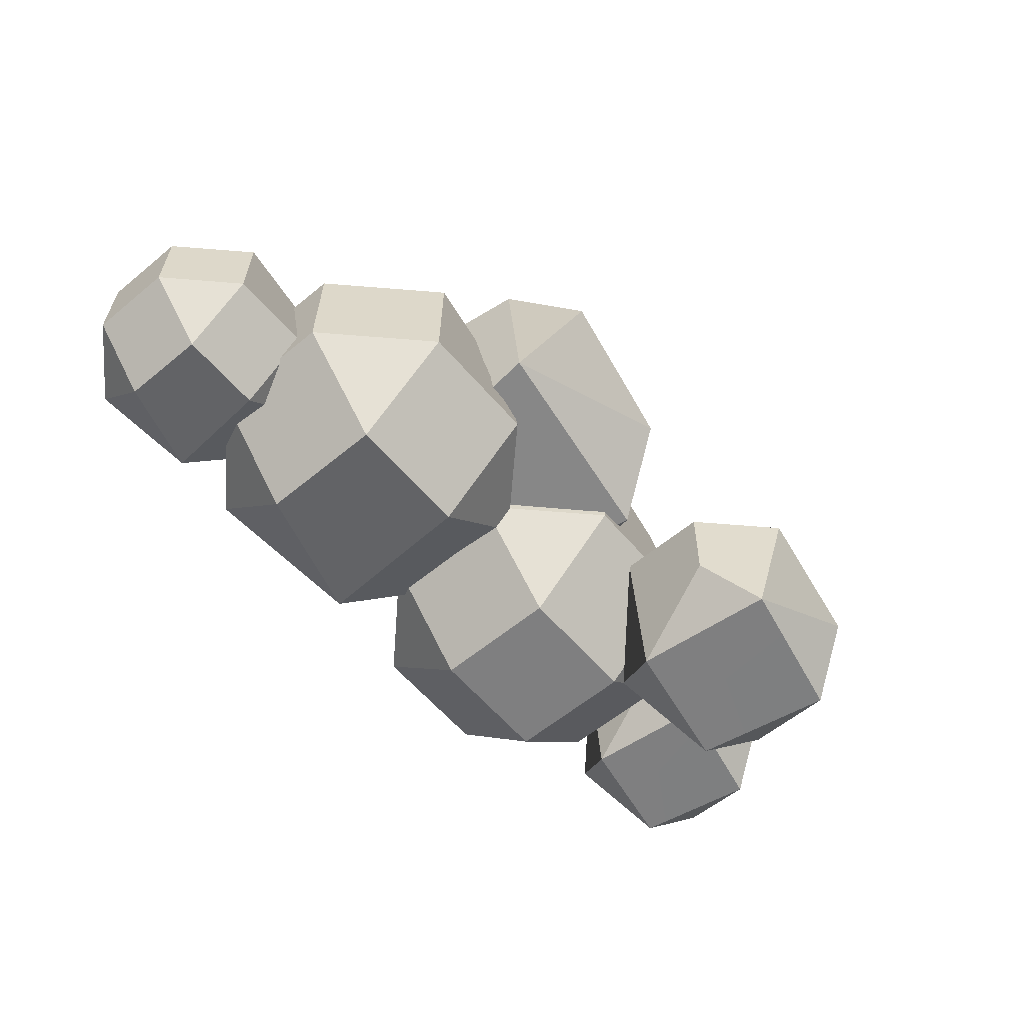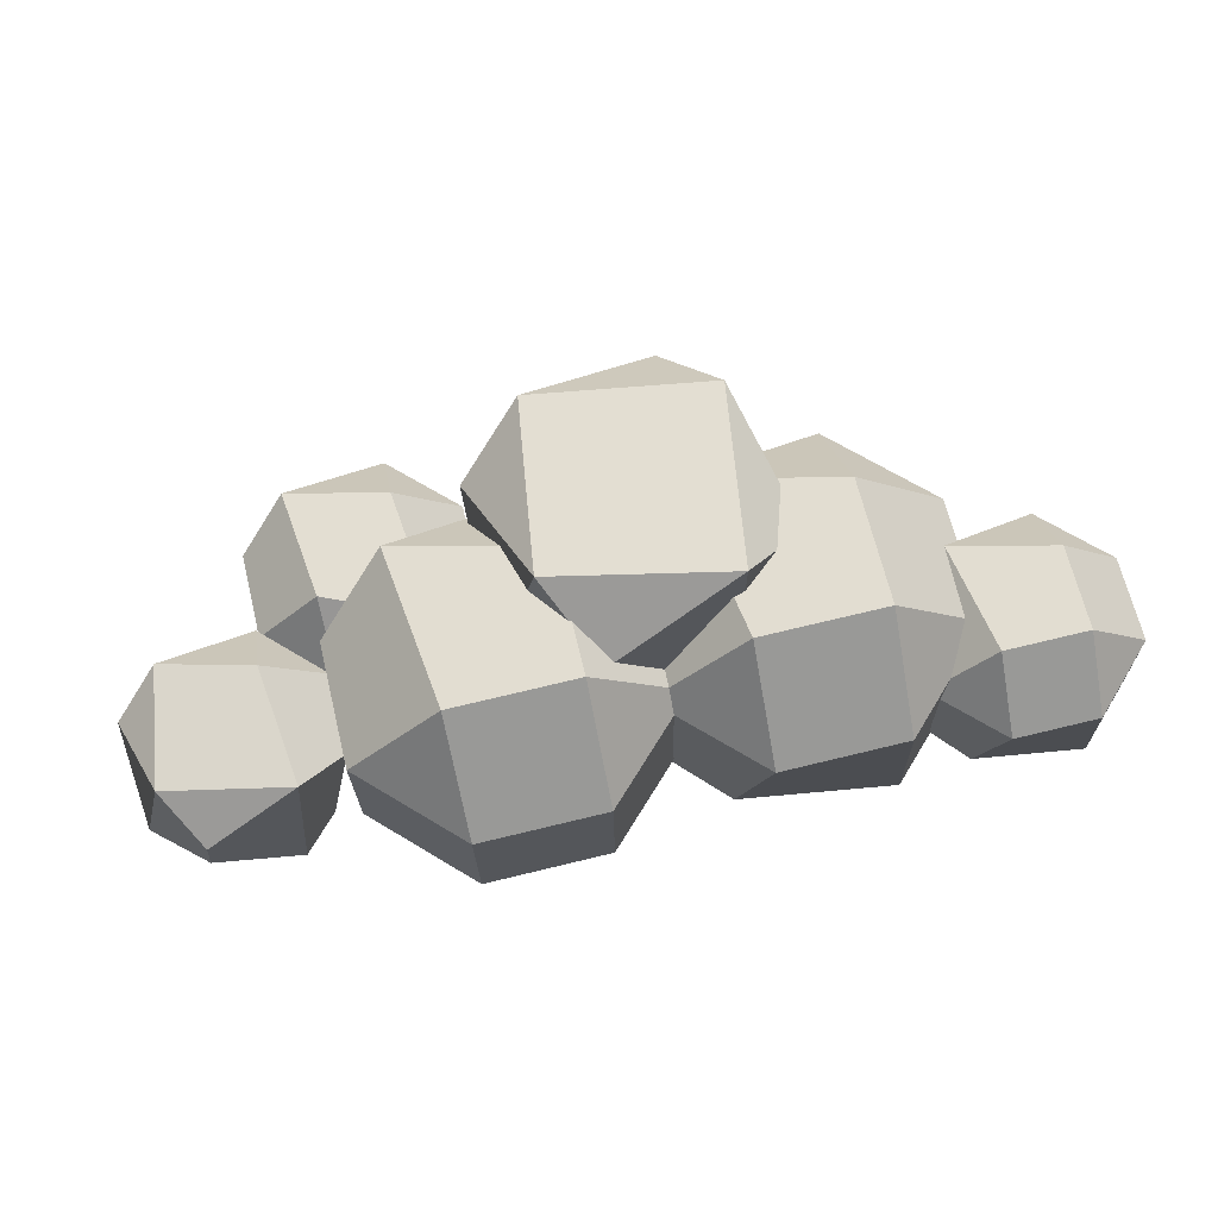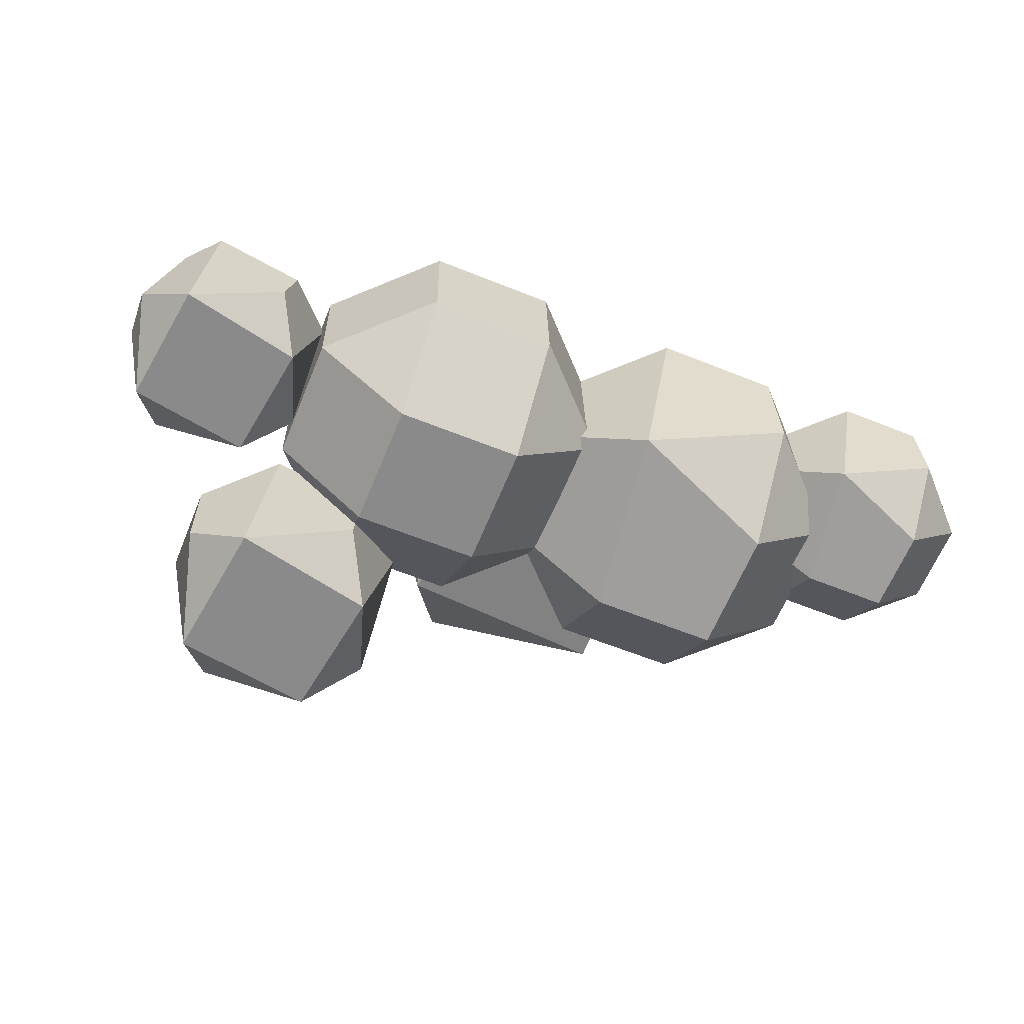
<metadata>
{"format":"obj","ext":"obj","renderer":"f3d","projection":"perspective","resolution":1024,"background":"white","views":[{"elev":-59.2,"azim":130.5,"up":"+Z"},{"elev":67.4,"azim":-13.6,"up":"+Z"},{"elev":-63.5,"azim":-22.3,"up":"+Z"}]}
</metadata>
<code>
o Cloud9_Object_66_Object_31.001
v 0.4103 -0.398 -0.07949
v 0.4129 -0.2296 -0.2488
v 0.5792 -0.2291 -0.07742
v 0.4129 -0.000509 -0.2495
v 0.4103 0.1688 -0.08112
v 0.5792 -1.5e-05 -0.07808
v 0.4069 -0.3973 0.1495
v 0.5757 -0.2284 0.1516
v 0.4043 -0.2279 0.3179
v 0.4069 0.1695 0.1479
v 0.4043 0.001124 0.3173
v 0.5757 0.000645 0.151
v 0.1813 0.1688 -0.08458
v 0.1838 -0.000519 -0.2529
v 0.01243 -4e-05 -0.08664
v 0.1778 -0.3973 0.1461
v 0.1753 -0.2279 0.3145
v 0.008972 -0.2284 0.1431
v 0.139 0.09626 0.2485
v 0.4043 0.001124 0.3173
v 0.4069 0.1695 0.1479
v 0.1456 -0.3247 -0.1881
v 0.4129 -0.2296 -0.2488
v 0.4103 -0.398 -0.07949
v -0.08579 -0.398 -0.08698
v -0.08324 -0.2296 -0.2563
v 0.08306 -0.2291 -0.08491
v -0.08324 -0.000531 -0.257
v -0.08579 0.1688 -0.08861
v 0.08306 -3.7e-05 -0.08557
v -0.08925 -0.3973 0.1421
v 0.07961 -0.2284 0.1441
v -0.09179 -0.228 0.3104
v -0.08925 0.1695 0.1404
v -0.09179 0.001103 0.3098
v 0.07961 0.000623 0.1435
v -0.3148 -0.398 -0.09044
v -0.4837 -0.2291 -0.09347
v -0.3123 -0.2296 -0.2598
v -0.3148 0.1688 -0.09207
v -0.3123 -0.000541 -0.2604
v -0.4837 -6.1e-05 -0.09413
v -0.3183 -0.3973 0.1386
v -0.3208 -0.228 0.307
v -0.4871 -0.2285 0.1356
v -0.3571 0.09623 0.241
v -0.09179 0.001103 0.3098
v -0.08925 0.1695 0.1404
v 0.1911 -0.1317 0.3517
v -0.1359 -0.06831 0.3643
v -0.05353 -0.2 0.2517
v -0.08939 0.2561 0.3463
v 0.2371 0.1928 0.3692
v 0.1581 0.3238 0.2534
v -0.1359 -0.06831 0.3643
v -0.08939 0.2561 0.3463
v -0.2096 0.1678 0.2483
v -0.08328 -0.1329 -0.05714
v 0.2437 -0.06957 -0.07014
v 0.1613 -0.2006 0.04325
v 0.2584 0.239 -0.02859
v -0.1293 0.1916 -0.07653
v -0.05034 0.3232 0.03854
v 0.1581 0.3238 0.2534
v 0.2371 0.1928 0.3692
v 0.2584 0.239 -0.02859
v 0.1911 -0.1317 0.3517
v 0.3142 -0.04389 0.2568
v 0.2371 0.1928 0.3692
v -0.08328 -0.1329 -0.05714
v -0.2064 -0.04452 0.03725
v -0.1293 0.1916 -0.07653
v -0.5882 0.06307 0.09024
v -0.5898 -0.04217 0.1961
v -0.4827 -0.04247 0.09214
v -0.5659 -0.245 0.1567
v -0.7871 -0.2022 0.1653
v -0.7314 -0.2912 0.0891
v -0.7556 0.01728 0.1531
v -0.5898 -0.04217 0.1961
v -0.5882 0.06307 0.09024
v -0.7871 -0.2022 0.1653
v -0.7556 0.01728 0.1531
v -0.8369 -0.04249 0.08679
v -0.7515 -0.2458 -0.1198
v -0.5303 -0.203 -0.1286
v -0.5861 -0.2916 -0.05189
v -0.5618 0.0165 -0.1177
v -0.7826 -0.02639 -0.1329
v -0.7292 0.06265 -0.05507
v -0.5618 0.0165 -0.1177
v -0.4805 -0.04288 -0.05101
v -0.5303 -0.203 -0.1286
v -0.7515 -0.2458 -0.1198
v -0.8347 -0.1861 -0.05594
v -0.7826 -0.02639 -0.1329
v -0.3177 0.422 -0.1177
v -0.3195 0.3027 0.002343
v -0.1981 0.3023 -0.1155
v -0.4801 0.02028 -0.119
v -0.4819 0.1403 0.00036
v -0.5997 0.14 -0.1211
v -0.2925 0.07262 -0.04228
v -0.4819 0.1403 0.00036
v -0.4801 0.02028 -0.119
v -0.5075 0.3701 -0.04638
v -0.3195 0.3027 0.002343
v -0.3177 0.422 -0.1177
v -0.5029 0.07172 -0.3558
v -0.2521 0.1203 -0.3658
v -0.3153 0.01982 -0.2788
v -0.2878 0.3692 -0.3534
v -0.5381 0.3206 -0.3707
v -0.4776 0.4215 -0.2825
v -0.2878 0.3692 -0.3534
v -0.1956 0.3019 -0.2778
v -0.2521 0.1203 -0.3658
v -0.5029 0.07172 -0.3558
v -0.5973 0.1395 -0.2834
v -0.5381 0.3206 -0.3707
v 0.7247 -0.4224 -0.03626
v 0.7264 -0.3105 -0.1488
v 0.8369 -0.3102 -0.03489
v 0.7264 -0.1583 -0.1492
v 0.7247 -0.04571 -0.03734
v 0.8369 -0.1579 -0.03533
v 0.7224 -0.422 0.116
v 0.8346 -0.3098 0.1173
v 0.7207 -0.3094 0.2279
v 0.7224 -0.04527 0.1149
v 0.7207 -0.1572 0.2274
v 0.8346 -0.1575 0.1169
v 0.5724 -0.04572 -0.03964
v 0.5741 -0.1583 -0.1515
v 0.4602 -0.158 -0.04101
v 0.5701 -0.422 0.1137
v 0.5684 -0.3094 0.2256
v 0.4579 -0.3098 0.1117
v 0.5444 -0.09396 0.1817
v 0.7207 -0.1572 0.2274
v 0.7224 -0.04527 0.1149
v 0.5487 -0.3738 -0.1085
v 0.7264 -0.3105 -0.1488
v 0.7247 -0.4224 -0.03626
v 0.01243 -0.2291 -0.08598
v 0.008972 -0.2284 0.1431
v 0.008972 0.00062 0.1424
v 0.01243 -4e-05 -0.08664
v 0.5757 -0.2284 0.1516
v 0.5792 -0.2291 -0.07742
v 0.5792 -1.5e-05 -0.07808
v 0.5757 0.000645 0.151
v 0.5757 -0.2284 0.1516
v 0.4069 -0.3973 0.1495
v 0.4103 -0.398 -0.07949
v 0.5792 -0.2291 -0.07742
v 0.5792 -0.2291 -0.07742
v 0.4129 -0.2296 -0.2488
v 0.4129 -0.000509 -0.2495
v 0.5792 -1.5e-05 -0.07808
v 0.5792 -1.5e-05 -0.07808
v 0.4103 0.1688 -0.08112
v 0.4069 0.1695 0.1479
v 0.5757 0.000645 0.151
v 0.5757 0.000645 0.151
v 0.4043 0.001124 0.3173
v 0.4043 -0.2279 0.3179
v 0.5757 -0.2284 0.1516
v 0.1753 -0.2279 0.3145
v 0.1778 -0.3973 0.1461
v 0.4069 -0.3973 0.1495
v 0.4043 -0.2279 0.3179
v 0.1838 -0.000519 -0.2529
v 0.1813 0.1688 -0.08458
v 0.4103 0.1688 -0.08112
v 0.4129 -0.000509 -0.2495
v -0.08324 -0.2296 -0.2563
v -0.3123 -0.2296 -0.2598
v -0.3123 -0.000541 -0.2604
v -0.08324 -0.000531 -0.257
v -0.4837 -0.2291 -0.09347
v -0.4871 -0.2285 0.1356
v -0.4871 0.000599 0.1349
v -0.4837 -6.1e-05 -0.09413
v 0.07961 -0.2284 0.1441
v 0.08306 -0.2291 -0.08491
v 0.08306 -3.7e-05 -0.08557
v 0.07961 0.000623 0.1435
v 0.07961 -0.2284 0.1441
v -0.08925 -0.3973 0.1421
v -0.08579 -0.398 -0.08698
v 0.08306 -0.2291 -0.08491
v 0.08306 -3.7e-05 -0.08557
v -0.08579 0.1688 -0.08861
v -0.08925 0.1695 0.1404
v 0.07961 0.000623 0.1435
v 0.07961 0.000623 0.1435
v -0.09179 0.001103 0.3098
v -0.09179 -0.228 0.3104
v 0.07961 -0.2284 0.1441
v -0.3208 -0.228 0.307
v -0.3183 -0.3973 0.1386
v -0.08925 -0.3973 0.1421
v -0.09179 -0.228 0.3104
v -0.4837 -0.2291 -0.09347
v -0.3148 -0.398 -0.09044
v -0.3183 -0.3973 0.1386
v -0.4871 -0.2285 0.1356
v -0.4837 -6.1e-05 -0.09413
v -0.3123 -0.000541 -0.2604
v -0.3123 -0.2296 -0.2598
v -0.4837 -0.2291 -0.09347
v -0.08324 -0.2296 -0.2563
v -0.08579 -0.398 -0.08698
v -0.3148 -0.398 -0.09044
v -0.3123 -0.2296 -0.2598
v -0.3123 -0.000541 -0.2604
v -0.3148 0.1688 -0.09207
v -0.08579 0.1688 -0.08861
v -0.08324 -0.000531 -0.257
v -0.08579 -0.398 -0.08698
v -0.08925 -0.3973 0.1421
v -0.3183 -0.3973 0.1386
v -0.3148 -0.398 -0.09044
v 0.4602 -0.3102 -0.04057
v 0.4579 -0.3098 0.1117
v 0.4579 -0.1575 0.1112
v 0.4602 -0.158 -0.04101
v 0.8346 -0.3098 0.1173
v 0.8369 -0.3102 -0.03489
v 0.8369 -0.1579 -0.03533
v 0.8346 -0.1575 0.1169
v 0.8346 -0.3098 0.1173
v 0.7224 -0.422 0.116
v 0.7247 -0.4224 -0.03626
v 0.8369 -0.3102 -0.03489
v 0.8369 -0.3102 -0.03489
v 0.7264 -0.3105 -0.1488
v 0.7264 -0.1583 -0.1492
v 0.8369 -0.1579 -0.03533
v 0.8369 -0.1579 -0.03533
v 0.7247 -0.04571 -0.03734
v 0.7224 -0.04527 0.1149
v 0.8346 -0.1575 0.1169
v 0.8346 -0.1575 0.1169
v 0.7207 -0.1572 0.2274
v 0.7207 -0.3094 0.2279
v 0.8346 -0.3098 0.1173
v 0.5684 -0.3094 0.2256
v 0.5701 -0.422 0.1137
v 0.7224 -0.422 0.116
v 0.7207 -0.3094 0.2279
v 0.5741 -0.1583 -0.1515
v 0.5724 -0.04572 -0.03964
v 0.7247 -0.04571 -0.03734
v 0.7264 -0.1583 -0.1492
v 0.4129 -0.2296 -0.2488
v 0.1456 -0.3247 -0.1881
v 0.1838 -0.000519 -0.2529
v 0.4129 -0.000509 -0.2495
v 0.1813 0.1688 -0.08458
v 0.139 0.09626 0.2485
v 0.4069 0.1695 0.1479
v 0.4103 0.1688 -0.08112
v 0.1753 -0.2279 0.3145
v 0.4043 -0.2279 0.3179
v 0.4043 0.001124 0.3173
v 0.139 0.09626 0.2485
v 0.139 0.09626 0.2485
v 0.008972 0.00062 0.1424
v 0.008972 -0.2284 0.1431
v 0.1753 -0.2279 0.3145
v 0.01243 -0.2291 -0.08598
v 0.1456 -0.3247 -0.1881
v 0.1778 -0.3973 0.1461
v 0.008972 -0.2284 0.1431
v 0.008972 0.00062 0.1424
v 0.139 0.09626 0.2485
v 0.1813 0.1688 -0.08458
v 0.01243 -4e-05 -0.08664
v 0.01243 -4e-05 -0.08664
v 0.1838 -0.000519 -0.2529
v 0.1456 -0.3247 -0.1881
v 0.01243 -0.2291 -0.08598
v 0.4103 -0.398 -0.07949
v 0.4069 -0.3973 0.1495
v 0.1778 -0.3973 0.1461
v 0.1456 -0.3247 -0.1881
v -0.3148 0.1688 -0.09207
v -0.3571 0.09623 0.241
v -0.08925 0.1695 0.1404
v -0.08579 0.1688 -0.08861
v -0.3208 -0.228 0.307
v -0.09179 -0.228 0.3104
v -0.09179 0.001103 0.3098
v -0.3571 0.09623 0.241
v 0.08306 -0.2291 -0.08491
v -0.08324 -0.2296 -0.2563
v -0.08324 -0.000531 -0.257
v 0.08306 -3.7e-05 -0.08557
v -0.3571 0.09623 0.241
v -0.4871 0.000599 0.1349
v -0.4871 -0.2285 0.1356
v -0.3208 -0.228 0.307
v -0.4871 0.000599 0.1349
v -0.3571 0.09623 0.241
v -0.3148 0.1688 -0.09207
v -0.4837 -6.1e-05 -0.09413
v -0.2064 -0.04452 0.03725
v -0.1359 -0.06831 0.3643
v -0.2096 0.1678 0.2483
v -0.1293 0.1916 -0.07653
v -0.05034 0.3232 0.03854
v -0.08939 0.2561 0.3463
v 0.1581 0.3238 0.2534
v 0.2584 0.239 -0.02859
v 0.3142 -0.04389 0.2568
v 0.2437 -0.06957 -0.07014
v 0.2584 0.239 -0.02859
v 0.2371 0.1928 0.3692
v -0.1359 -0.06831 0.3643
v 0.1911 -0.1317 0.3517
v 0.2371 0.1928 0.3692
v -0.08939 0.2561 0.3463
v 0.3142 -0.04389 0.2568
v 0.1911 -0.1317 0.3517
v 0.1613 -0.2006 0.04325
v 0.2437 -0.06957 -0.07014
v -0.2064 -0.04452 0.03725
v -0.08328 -0.1329 -0.05714
v -0.05353 -0.2 0.2517
v -0.1359 -0.06831 0.3643
v 0.2437 -0.06957 -0.07014
v -0.08328 -0.1329 -0.05714
v -0.1293 0.1916 -0.07653
v 0.2584 0.239 -0.02859
v -0.2096 0.1678 0.2483
v -0.08939 0.2561 0.3463
v -0.05034 0.3232 0.03854
v -0.1293 0.1916 -0.07653
v 0.1613 -0.2006 0.04325
v 0.1911 -0.1317 0.3517
v -0.05353 -0.2 0.2517
v -0.08328 -0.1329 -0.05714
v -0.5303 -0.203 -0.1286
v -0.7515 -0.2458 -0.1198
v -0.7826 -0.02639 -0.1329
v -0.5618 0.0165 -0.1177
v -0.8347 -0.1861 -0.05594
v -0.7871 -0.2022 0.1653
v -0.8369 -0.04249 0.08679
v -0.7826 -0.02639 -0.1329
v -0.7292 0.06265 -0.05507
v -0.7556 0.01728 0.1531
v -0.5882 0.06307 0.09024
v -0.5618 0.0165 -0.1177
v -0.4827 -0.1856 0.09255
v -0.5303 -0.203 -0.1286
v -0.4805 -0.04288 -0.05101
v -0.4827 -0.04247 0.09214
v -0.7871 -0.2022 0.1653
v -0.5659 -0.245 0.1567
v -0.5898 -0.04217 0.1961
v -0.7556 0.01728 0.1531
v -0.4827 -0.1856 0.09255
v -0.5659 -0.245 0.1567
v -0.5861 -0.2916 -0.05189
v -0.5303 -0.203 -0.1286
v -0.4805 -0.04288 -0.05101
v -0.5618 0.0165 -0.1177
v -0.5882 0.06307 0.09024
v -0.4827 -0.04247 0.09214
v -0.4827 -0.04247 0.09214
v -0.5898 -0.04217 0.1961
v -0.5659 -0.245 0.1567
v -0.4827 -0.1856 0.09255
v -0.8347 -0.1861 -0.05594
v -0.7515 -0.2458 -0.1198
v -0.7314 -0.2912 0.0891
v -0.7871 -0.2022 0.1653
v -0.8369 -0.04249 0.08679
v -0.7556 0.01728 0.1531
v -0.7292 0.06265 -0.05507
v -0.7826 -0.02639 -0.1329
v -0.5861 -0.2916 -0.05189
v -0.5659 -0.245 0.1567
v -0.7314 -0.2912 0.0891
v -0.7515 -0.2458 -0.1198
v -0.2521 0.1203 -0.3658
v -0.5029 0.07172 -0.3558
v -0.5381 0.3206 -0.3707
v -0.2878 0.3692 -0.3534
v -0.5973 0.1395 -0.2834
v -0.5997 0.14 -0.1211
v -0.5997 0.3023 -0.1216
v -0.5381 0.3206 -0.3707
v -0.4776 0.4215 -0.2825
v -0.5075 0.3701 -0.04638
v -0.3177 0.422 -0.1177
v -0.2878 0.3692 -0.3534
v -0.1981 0.14 -0.1151
v -0.2521 0.1203 -0.3658
v -0.1956 0.3019 -0.2778
v -0.1981 0.3023 -0.1155
v -0.4819 0.1403 0.00036
v -0.2925 0.07262 -0.04228
v -0.3195 0.3027 0.002343
v -0.5075 0.3701 -0.04638
v -0.1981 0.14 -0.1151
v -0.2925 0.07262 -0.04228
v -0.3153 0.01982 -0.2788
v -0.2521 0.1203 -0.3658
v -0.1956 0.3019 -0.2778
v -0.2878 0.3692 -0.3534
v -0.3177 0.422 -0.1177
v -0.1981 0.3023 -0.1155
v -0.1981 0.3023 -0.1155
v -0.3195 0.3027 0.002343
v -0.2925 0.07262 -0.04228
v -0.1981 0.14 -0.1151
v -0.5075 0.3701 -0.04638
v -0.5997 0.3023 -0.1216
v -0.5997 0.14 -0.1211
v -0.4819 0.1403 0.00036
v -0.5973 0.1395 -0.2834
v -0.5029 0.07172 -0.3558
v -0.4801 0.02028 -0.119
v -0.5997 0.14 -0.1211
v -0.5997 0.3023 -0.1216
v -0.5075 0.3701 -0.04638
v -0.4776 0.4215 -0.2825
v -0.5381 0.3206 -0.3707
v -0.3153 0.01982 -0.2788
v -0.2925 0.07262 -0.04228
v -0.4801 0.02028 -0.119
v -0.5029 0.07172 -0.3558
v 0.7264 -0.3105 -0.1488
v 0.5487 -0.3738 -0.1085
v 0.5741 -0.1583 -0.1515
v 0.7264 -0.1583 -0.1492
v 0.5724 -0.04572 -0.03964
v 0.5444 -0.09396 0.1817
v 0.7224 -0.04527 0.1149
v 0.7247 -0.04571 -0.03734
v 0.5684 -0.3094 0.2256
v 0.7207 -0.3094 0.2279
v 0.7207 -0.1572 0.2274
v 0.5444 -0.09396 0.1817
v 0.5444 -0.09396 0.1817
v 0.4579 -0.1575 0.1112
v 0.4579 -0.3098 0.1117
v 0.5684 -0.3094 0.2256
v 0.4602 -0.3102 -0.04057
v 0.5487 -0.3738 -0.1085
v 0.5701 -0.422 0.1137
v 0.4579 -0.3098 0.1117
v 0.4579 -0.1575 0.1112
v 0.5444 -0.09396 0.1817
v 0.5724 -0.04572 -0.03964
v 0.4602 -0.158 -0.04101
v 0.4602 -0.158 -0.04101
v 0.5741 -0.1583 -0.1515
v 0.5487 -0.3738 -0.1085
v 0.4602 -0.3102 -0.04057
v 0.7247 -0.4224 -0.03626
v 0.7224 -0.422 0.116
v 0.5701 -0.422 0.1137
v 0.5487 -0.3738 -0.1085
f 1 2 3
f 4 5 6
f 7 8 9
f 10 11 12
f 13 14 15
f 16 17 18
f 19 20 21
f 22 23 24
f 25 26 27
f 28 29 30
f 31 32 33
f 34 35 36
f 37 38 39
f 40 41 42
f 43 44 45
f 46 47 48
f 49 50 51
f 52 53 54
f 55 56 57
f 58 59 60
f 61 62 63
f 64 65 66
f 67 68 69
f 70 71 72
f 73 74 75
f 76 77 78
f 79 80 81
f 82 83 84
f 85 86 87
f 88 89 90
f 91 92 93
f 94 95 96
f 97 98 99
f 100 101 102
f 103 104 105
f 106 107 108
f 109 110 111
f 112 113 114
f 115 116 117
f 118 119 120
f 121 122 123
f 124 125 126
f 127 128 129
f 130 131 132
f 133 134 135
f 136 137 138
f 139 140 141
f 142 143 144
f 145 146 147
f 145 147 148
f 149 150 151
f 149 151 152
f 153 154 155
f 153 155 156
f 157 158 159
f 157 159 160
f 161 162 163
f 161 163 164
f 165 166 167
f 165 167 168
f 169 170 171
f 169 171 172
f 173 174 175
f 173 175 176
f 177 178 179
f 177 179 180
f 181 182 183
f 181 183 184
f 185 186 187
f 185 187 188
f 189 190 191
f 189 191 192
f 193 194 195
f 193 195 196
f 197 198 199
f 197 199 200
f 201 202 203
f 201 203 204
f 205 206 207
f 205 207 208
f 209 210 211
f 209 211 212
f 213 214 215
f 213 215 216
f 217 218 219
f 217 219 220
f 221 222 223
f 221 223 224
f 225 226 227
f 225 227 228
f 229 230 231
f 229 231 232
f 233 234 235
f 233 235 236
f 237 238 239
f 237 239 240
f 241 242 243
f 241 243 244
f 245 246 247
f 245 247 248
f 249 250 251
f 249 251 252
f 253 254 255
f 253 255 256
f 257 258 259
f 257 259 260
f 261 262 263
f 261 263 264
f 265 266 267
f 265 267 268
f 269 270 271
f 269 271 272
f 273 274 275
f 273 275 276
f 277 278 279
f 277 279 280
f 281 282 283
f 281 283 284
f 285 286 287
f 285 287 288
f 289 290 291
f 289 291 292
f 293 294 295
f 293 295 296
f 297 298 299
f 297 299 300
f 301 302 303
f 301 303 304
f 305 306 307
f 305 307 308
f 309 310 311
f 309 311 312
f 313 314 315
f 313 315 316
f 317 318 319
f 317 319 320
f 321 322 323
f 321 323 324
f 325 326 327
f 325 327 328
f 329 330 331
f 329 331 332
f 333 334 335
f 333 335 336
f 337 338 339
f 337 339 340
f 341 342 343
f 341 343 344
f 345 346 347
f 345 347 348
f 349 350 351
f 349 351 352
f 353 354 355
f 353 355 356
f 357 358 359
f 357 359 360
f 361 362 363
f 361 363 364
f 365 366 367
f 365 367 368
f 369 370 371
f 369 371 372
f 373 374 375
f 373 375 376
f 377 378 379
f 377 379 380
f 381 382 383
f 381 383 384
f 385 386 387
f 385 387 388
f 389 390 391
f 389 391 392
f 393 394 395
f 393 395 396
f 397 398 399
f 397 399 400
f 401 402 403
f 401 403 404
f 405 406 407
f 405 407 408
f 409 410 411
f 409 411 412
f 413 414 415
f 413 415 416
f 417 418 419
f 417 419 420
f 421 422 423
f 421 423 424
f 425 426 427
f 425 427 428
f 429 430 431
f 429 431 432
f 433 434 435
f 433 435 436
f 437 438 439
f 437 439 440
f 441 442 443
f 441 443 444
f 445 446 447
f 445 447 448
f 449 450 451
f 449 451 452
f 453 454 455
f 453 455 456
f 457 458 459
f 457 459 460
f 461 462 463
f 461 463 464
f 465 466 467
f 465 467 468

</code>
